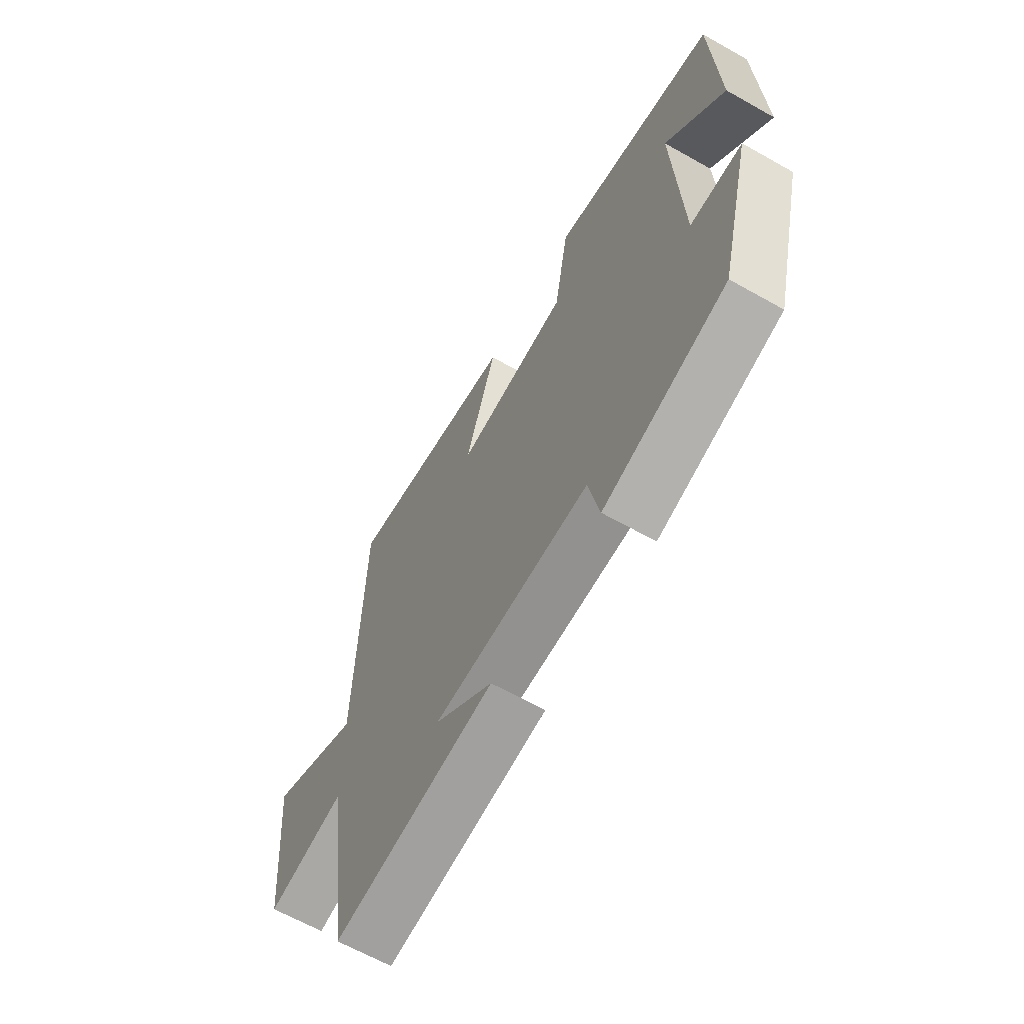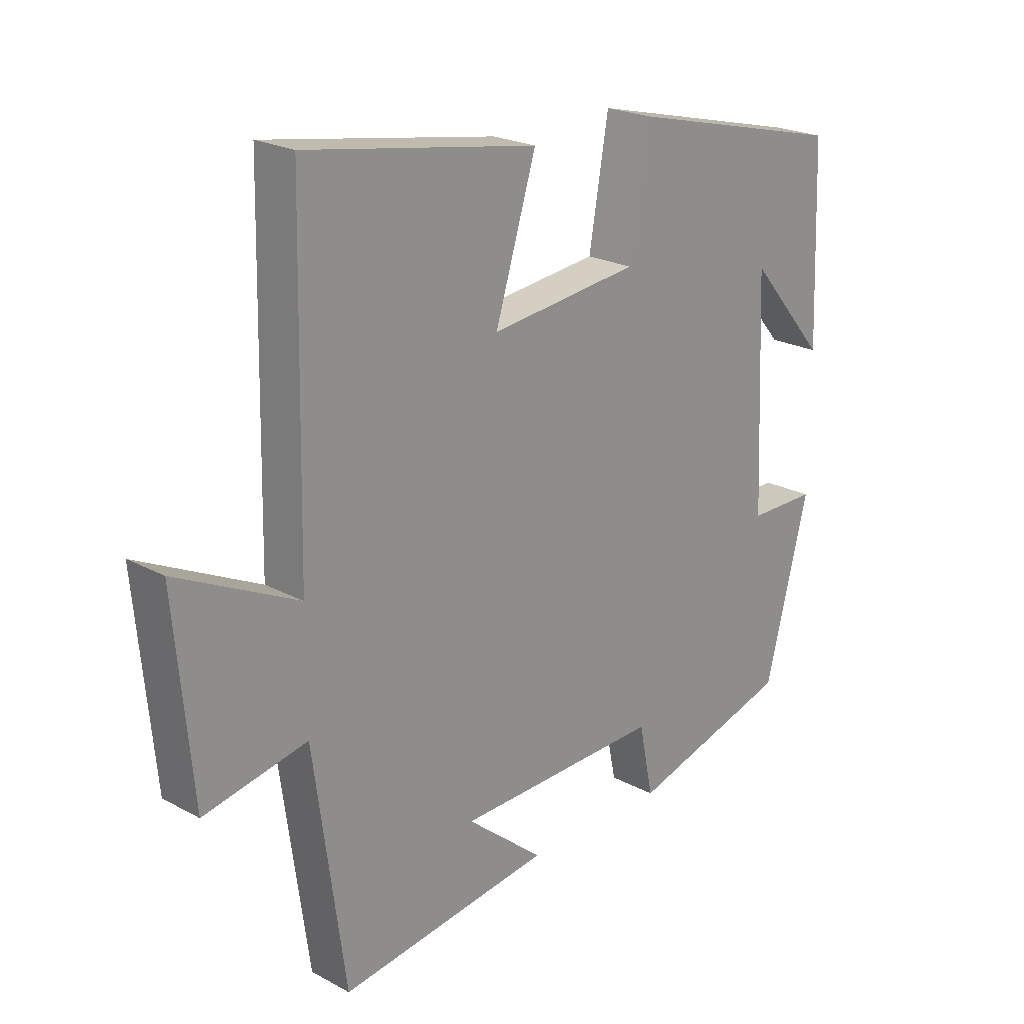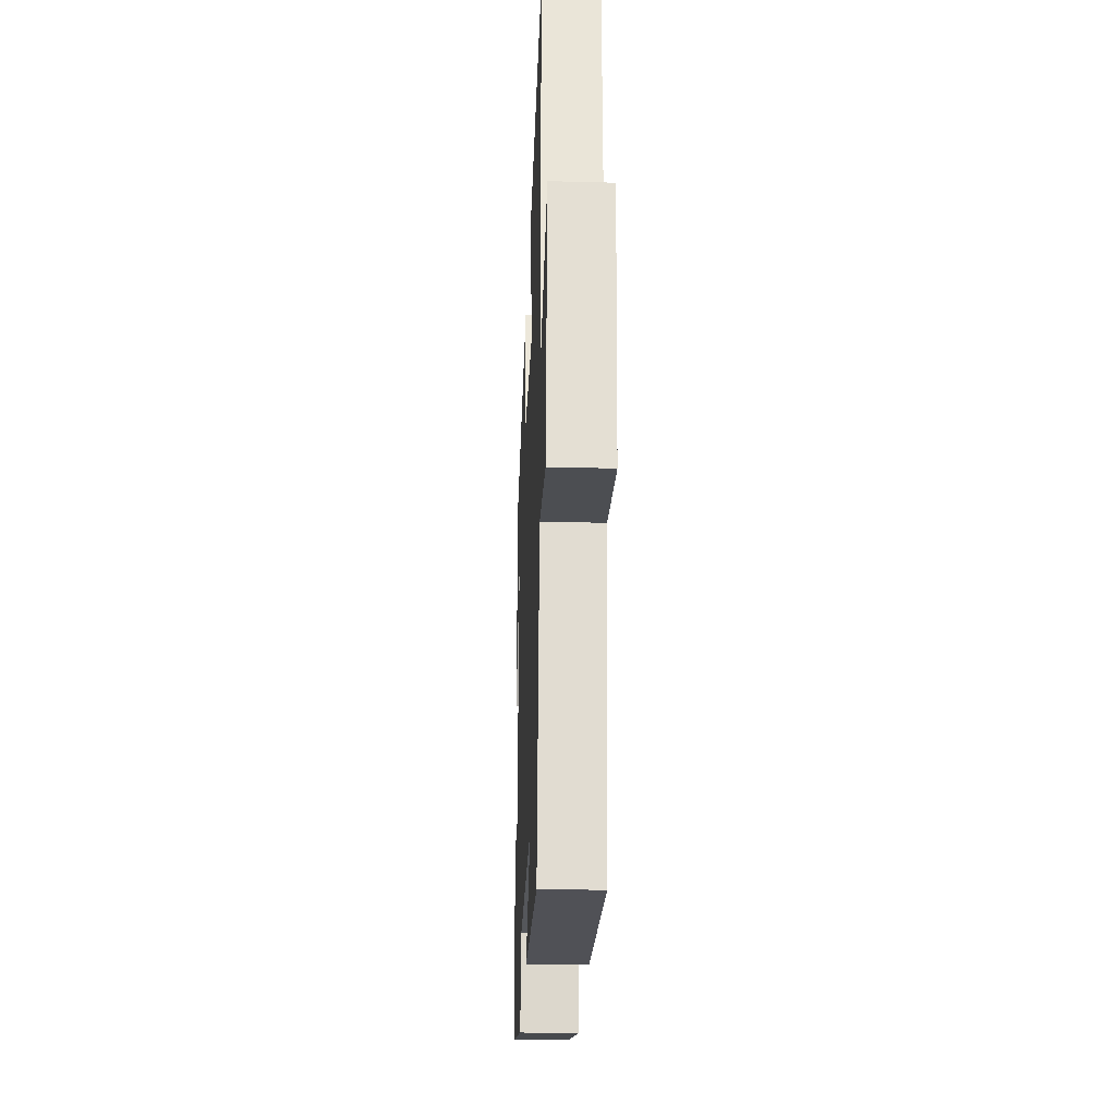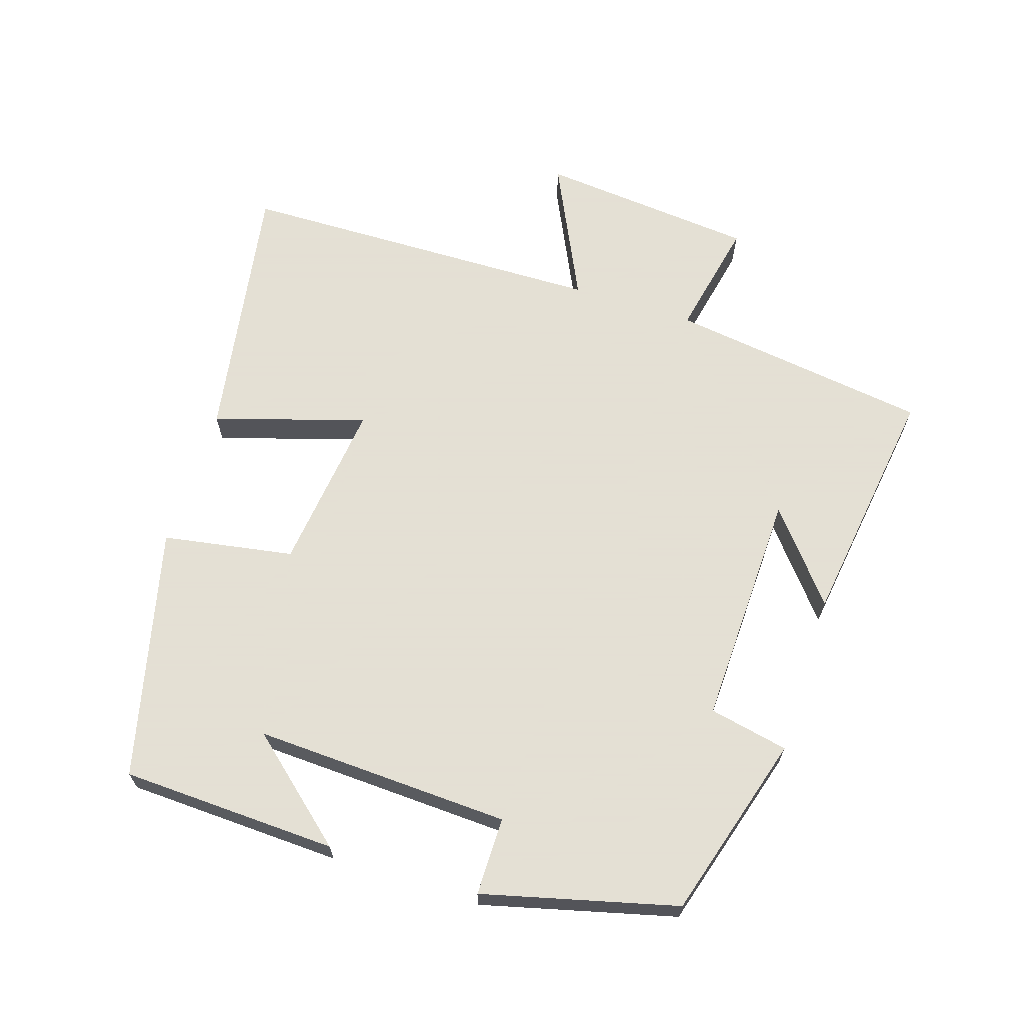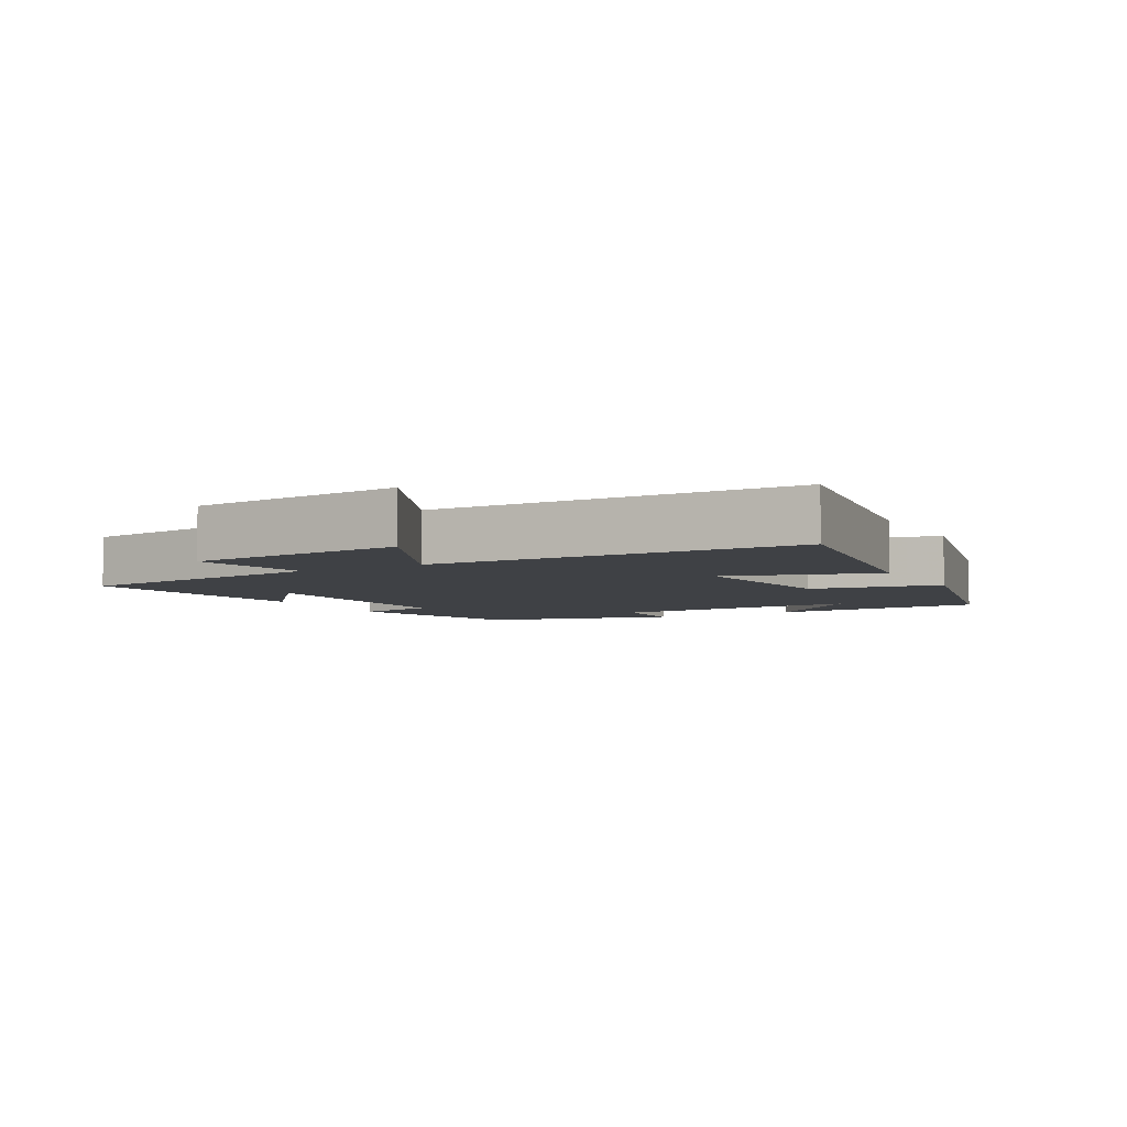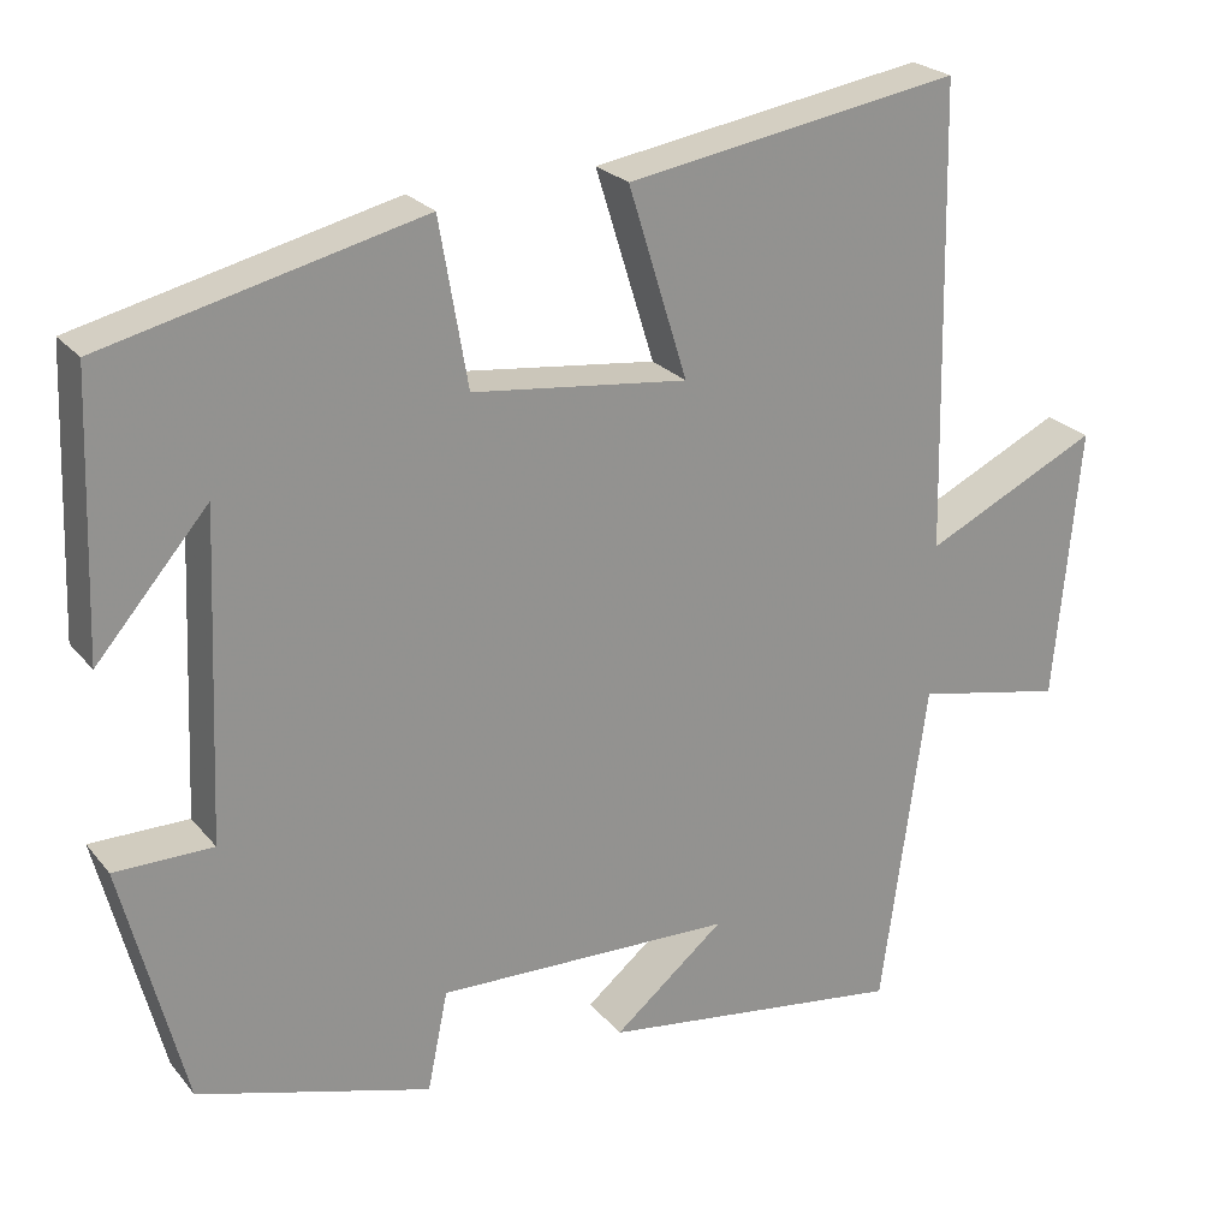
<metadata>
{"format":"obj","ext":"obj","renderer":"f3d","projection":"perspective","resolution":1024,"background":"white","views":[{"elev":-64.6,"azim":60.4,"up":"+Z"},{"elev":22.2,"azim":-46.8,"up":"+Z"},{"elev":-28.3,"azim":-92.3,"up":"+Z"},{"elev":66.2,"azim":107.8,"up":"+Y"},{"elev":-5.4,"azim":-60.9,"up":"+Y"},{"elev":23.9,"azim":151.0,"up":"+Z"}]}
</metadata>
<code>
v -0.447 0.07 -0.55
v -0.5 0.07 -0.165
v -0.674 0.07 -0.201
v -0.704 0.07 0.119
v -0.5 0.07 0.021
v -0.489 0.07 0.564
v -0.098 0.07 0.5
v -0.167 0.07 0.277
v 0.085 0.07 0.307
v 0.118 0.07 0.5
v 0.488 0.07 0.411
v 0.5 0.07 0.092
v 0.369 0.07 0.244
v 0.385 0.07 -0.134
v 0.5 0.07 -0.134
v 0.427 0.07 -0.42
v 0.154 0.07 -0.5
v 0.13 0.07 -0.383
v -0.218 0.07 -0.393
v -0.088 0.07 -0.5
v -0.447 0 -0.55
v -0.5 0 -0.165
v -0.674 0 -0.201
v -0.704 0 0.119
v -0.5 0 0.021
v -0.489 0 0.564
v -0.098 0 0.5
v -0.167 0 0.277
v 0.085 0 0.307
v 0.118 0 0.5
v 0.488 0 0.411
v 0.5 0 0.092
v 0.369 0 0.244
v 0.385 0 -0.134
v 0.5 0 -0.134
v 0.427 0 -0.42
v 0.154 0 -0.5
v 0.13 0 -0.383
v -0.218 0 -0.393
v -0.088 0 -0.5
f 19 20 1 2
f 18 19 2
f 15 16 17 18
f 14 15 18 2
f 13 14 2
f 11 12 13
f 9 10 11 13
f 8 9 13 2
f 5 6 7 8
f 5 8 2 3
f 3 4 5
f 22 21 40 39
f 22 39 38
f 38 37 36 35
f 22 38 35 34
f 22 34 33
f 33 32 31
f 33 31 30 29
f 22 33 29 28
f 28 27 26 25
f 23 22 28 25
f 25 24 23
f 1 21 22 2
f 2 22 23 3
f 3 23 24 4
f 4 24 25 5
f 5 25 26 6
f 6 26 27 7
f 7 27 28 8
f 8 28 29 9
f 9 29 30 10
f 10 30 31 11
f 11 31 32 12
f 12 32 33 13
f 13 33 34 14
f 14 34 35 15
f 15 35 36 16
f 16 36 37 17
f 17 37 38 18
f 18 38 39 19
f 19 39 40 20
f 20 40 21 1

</code>
